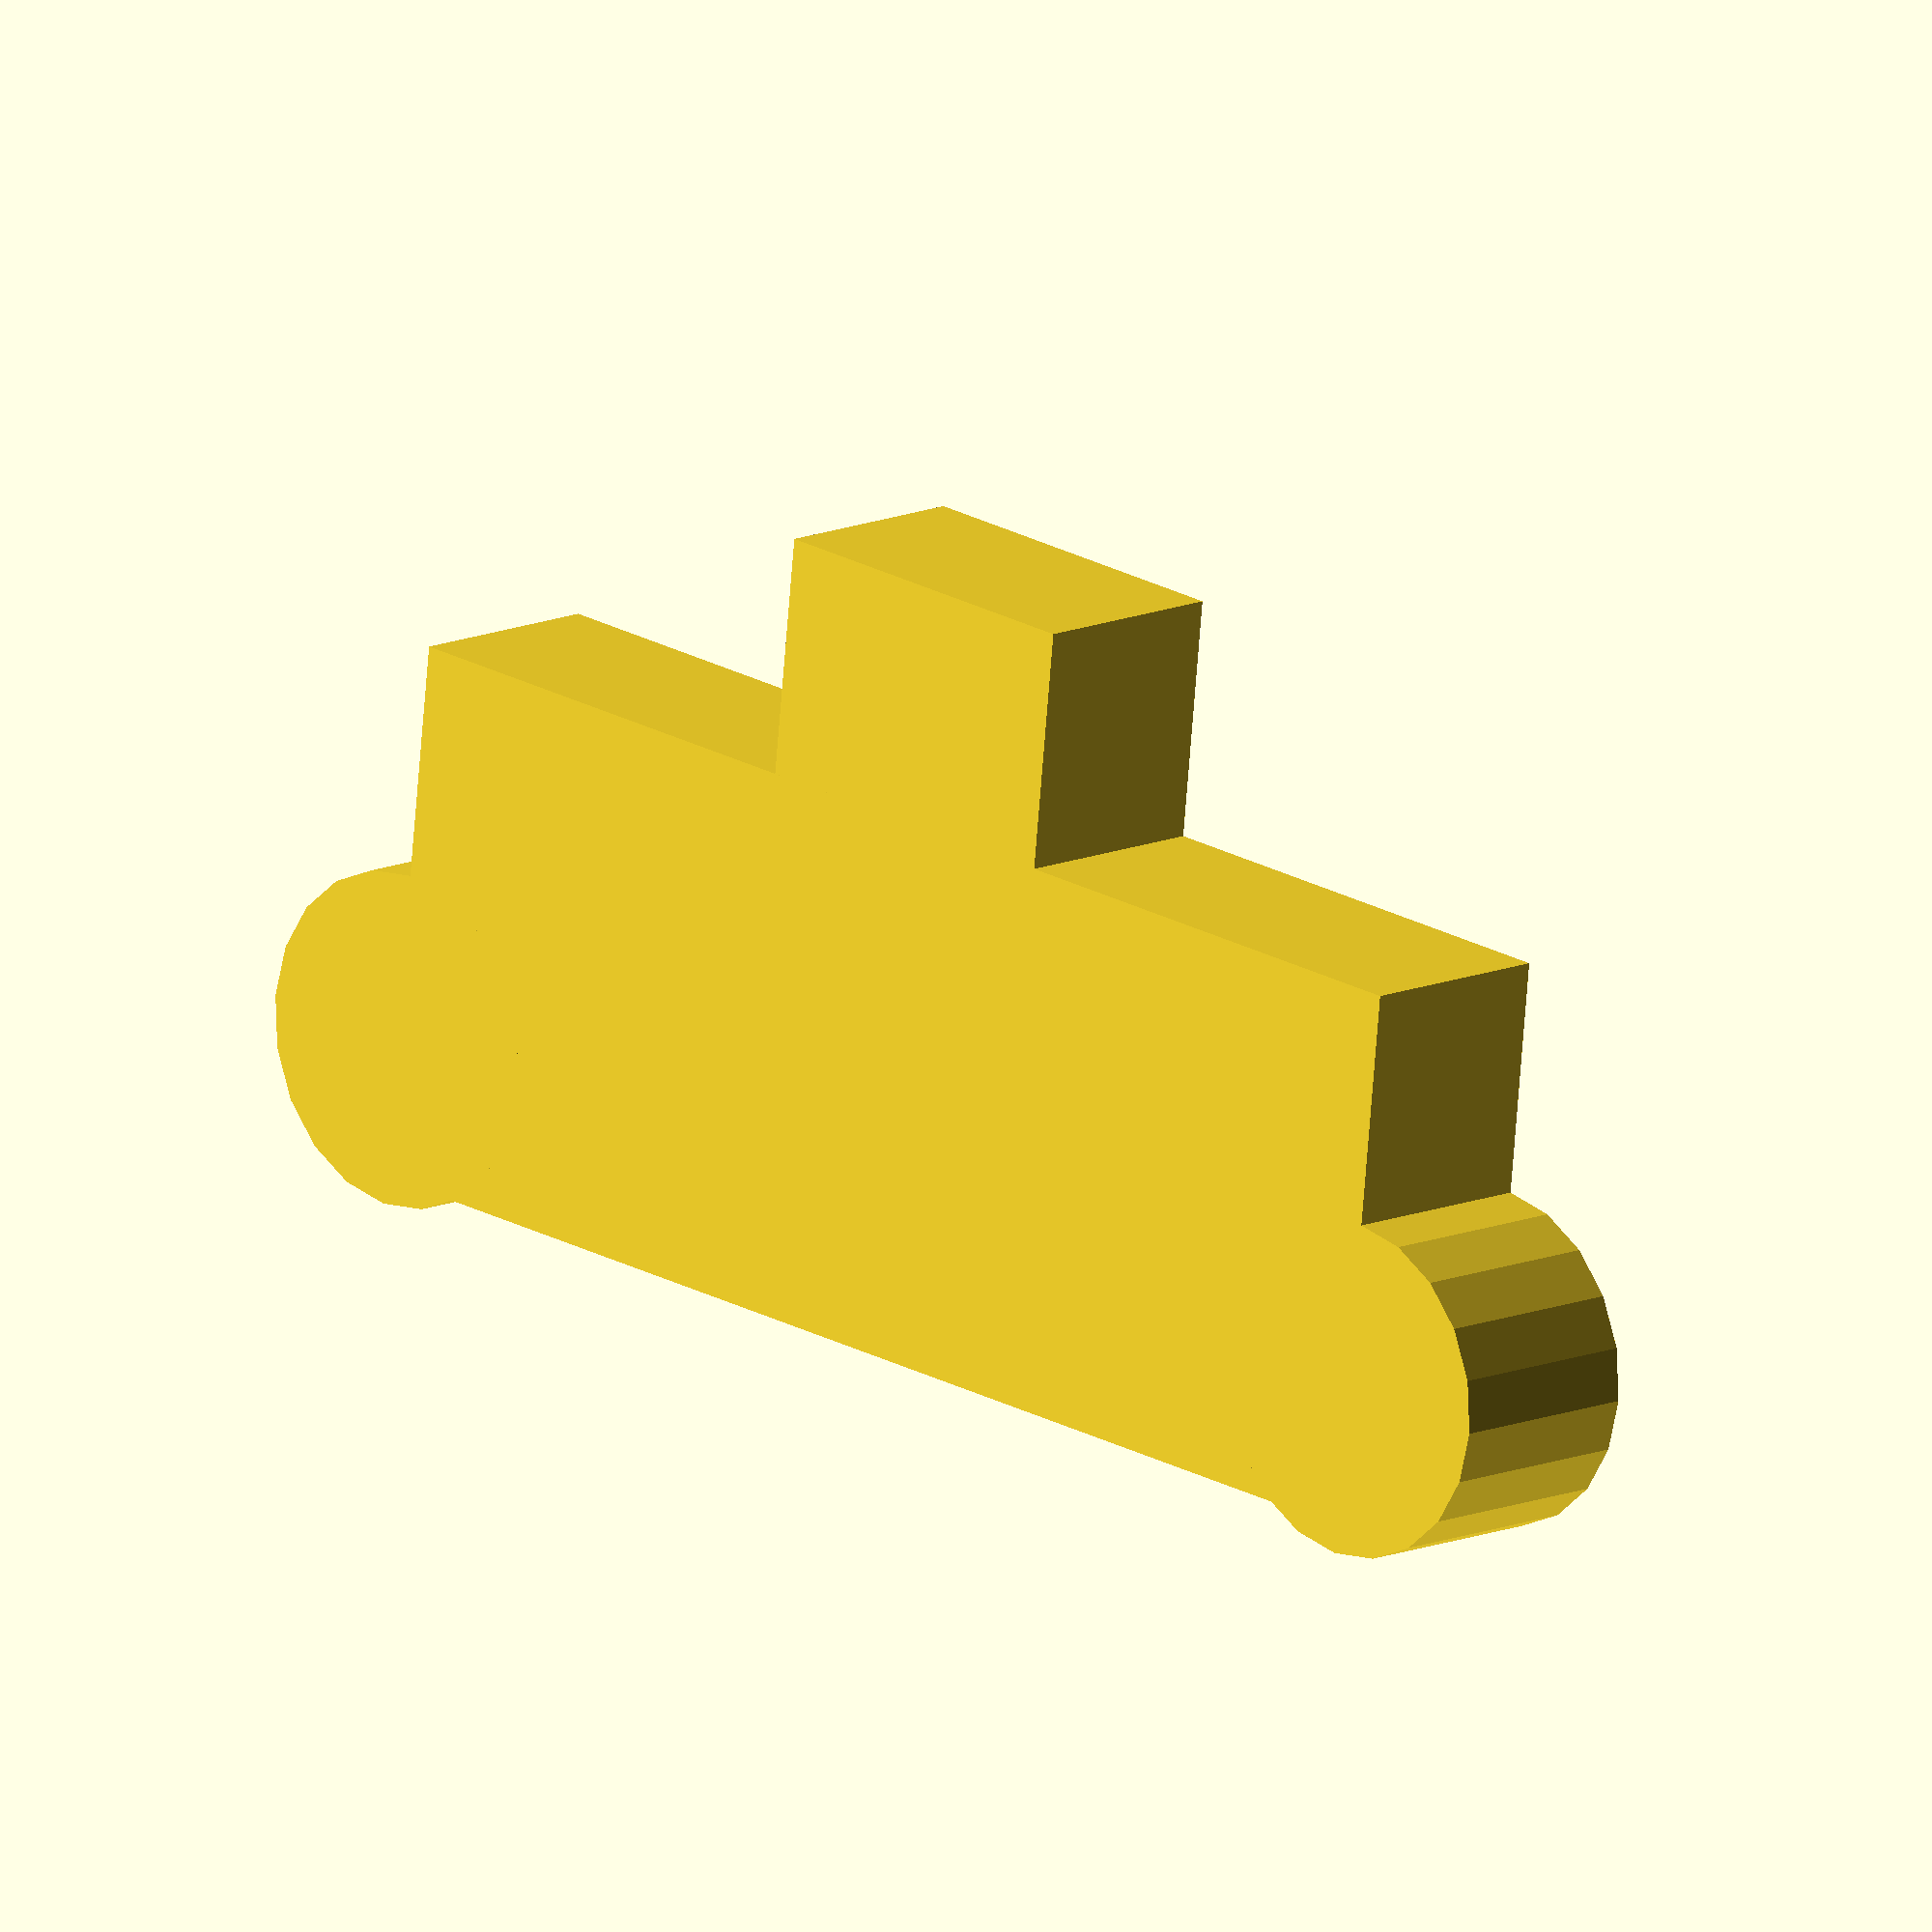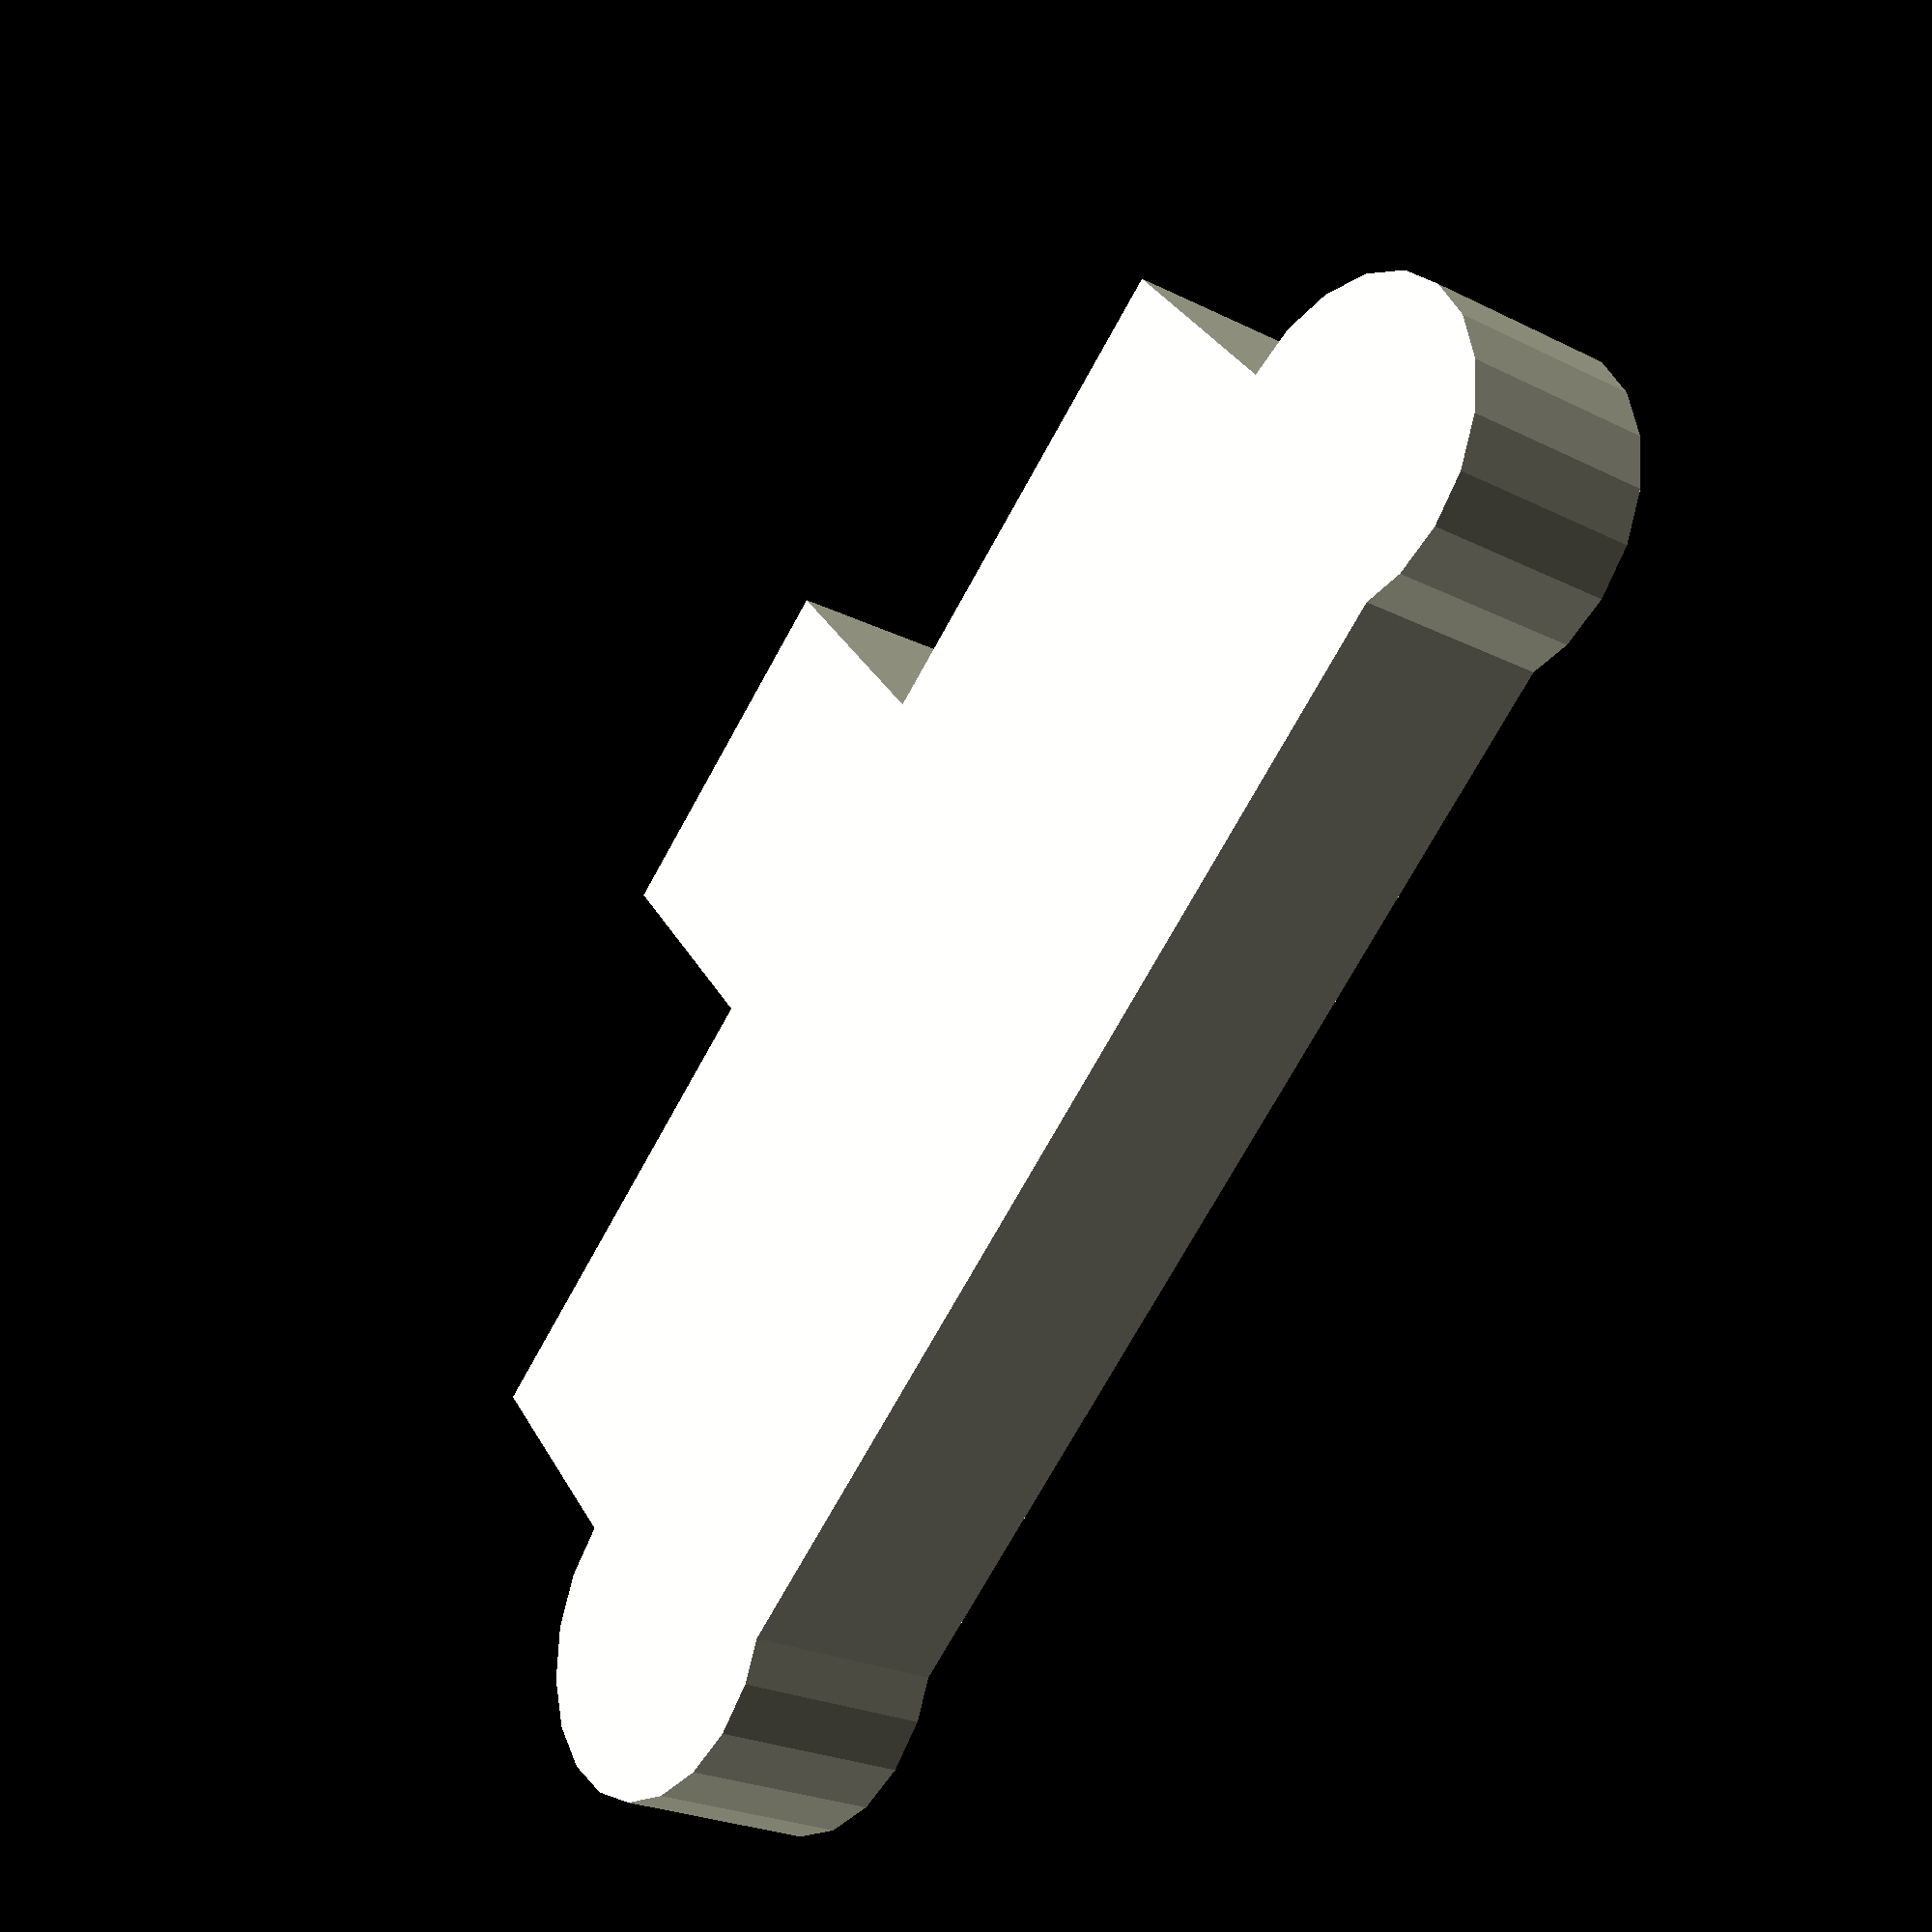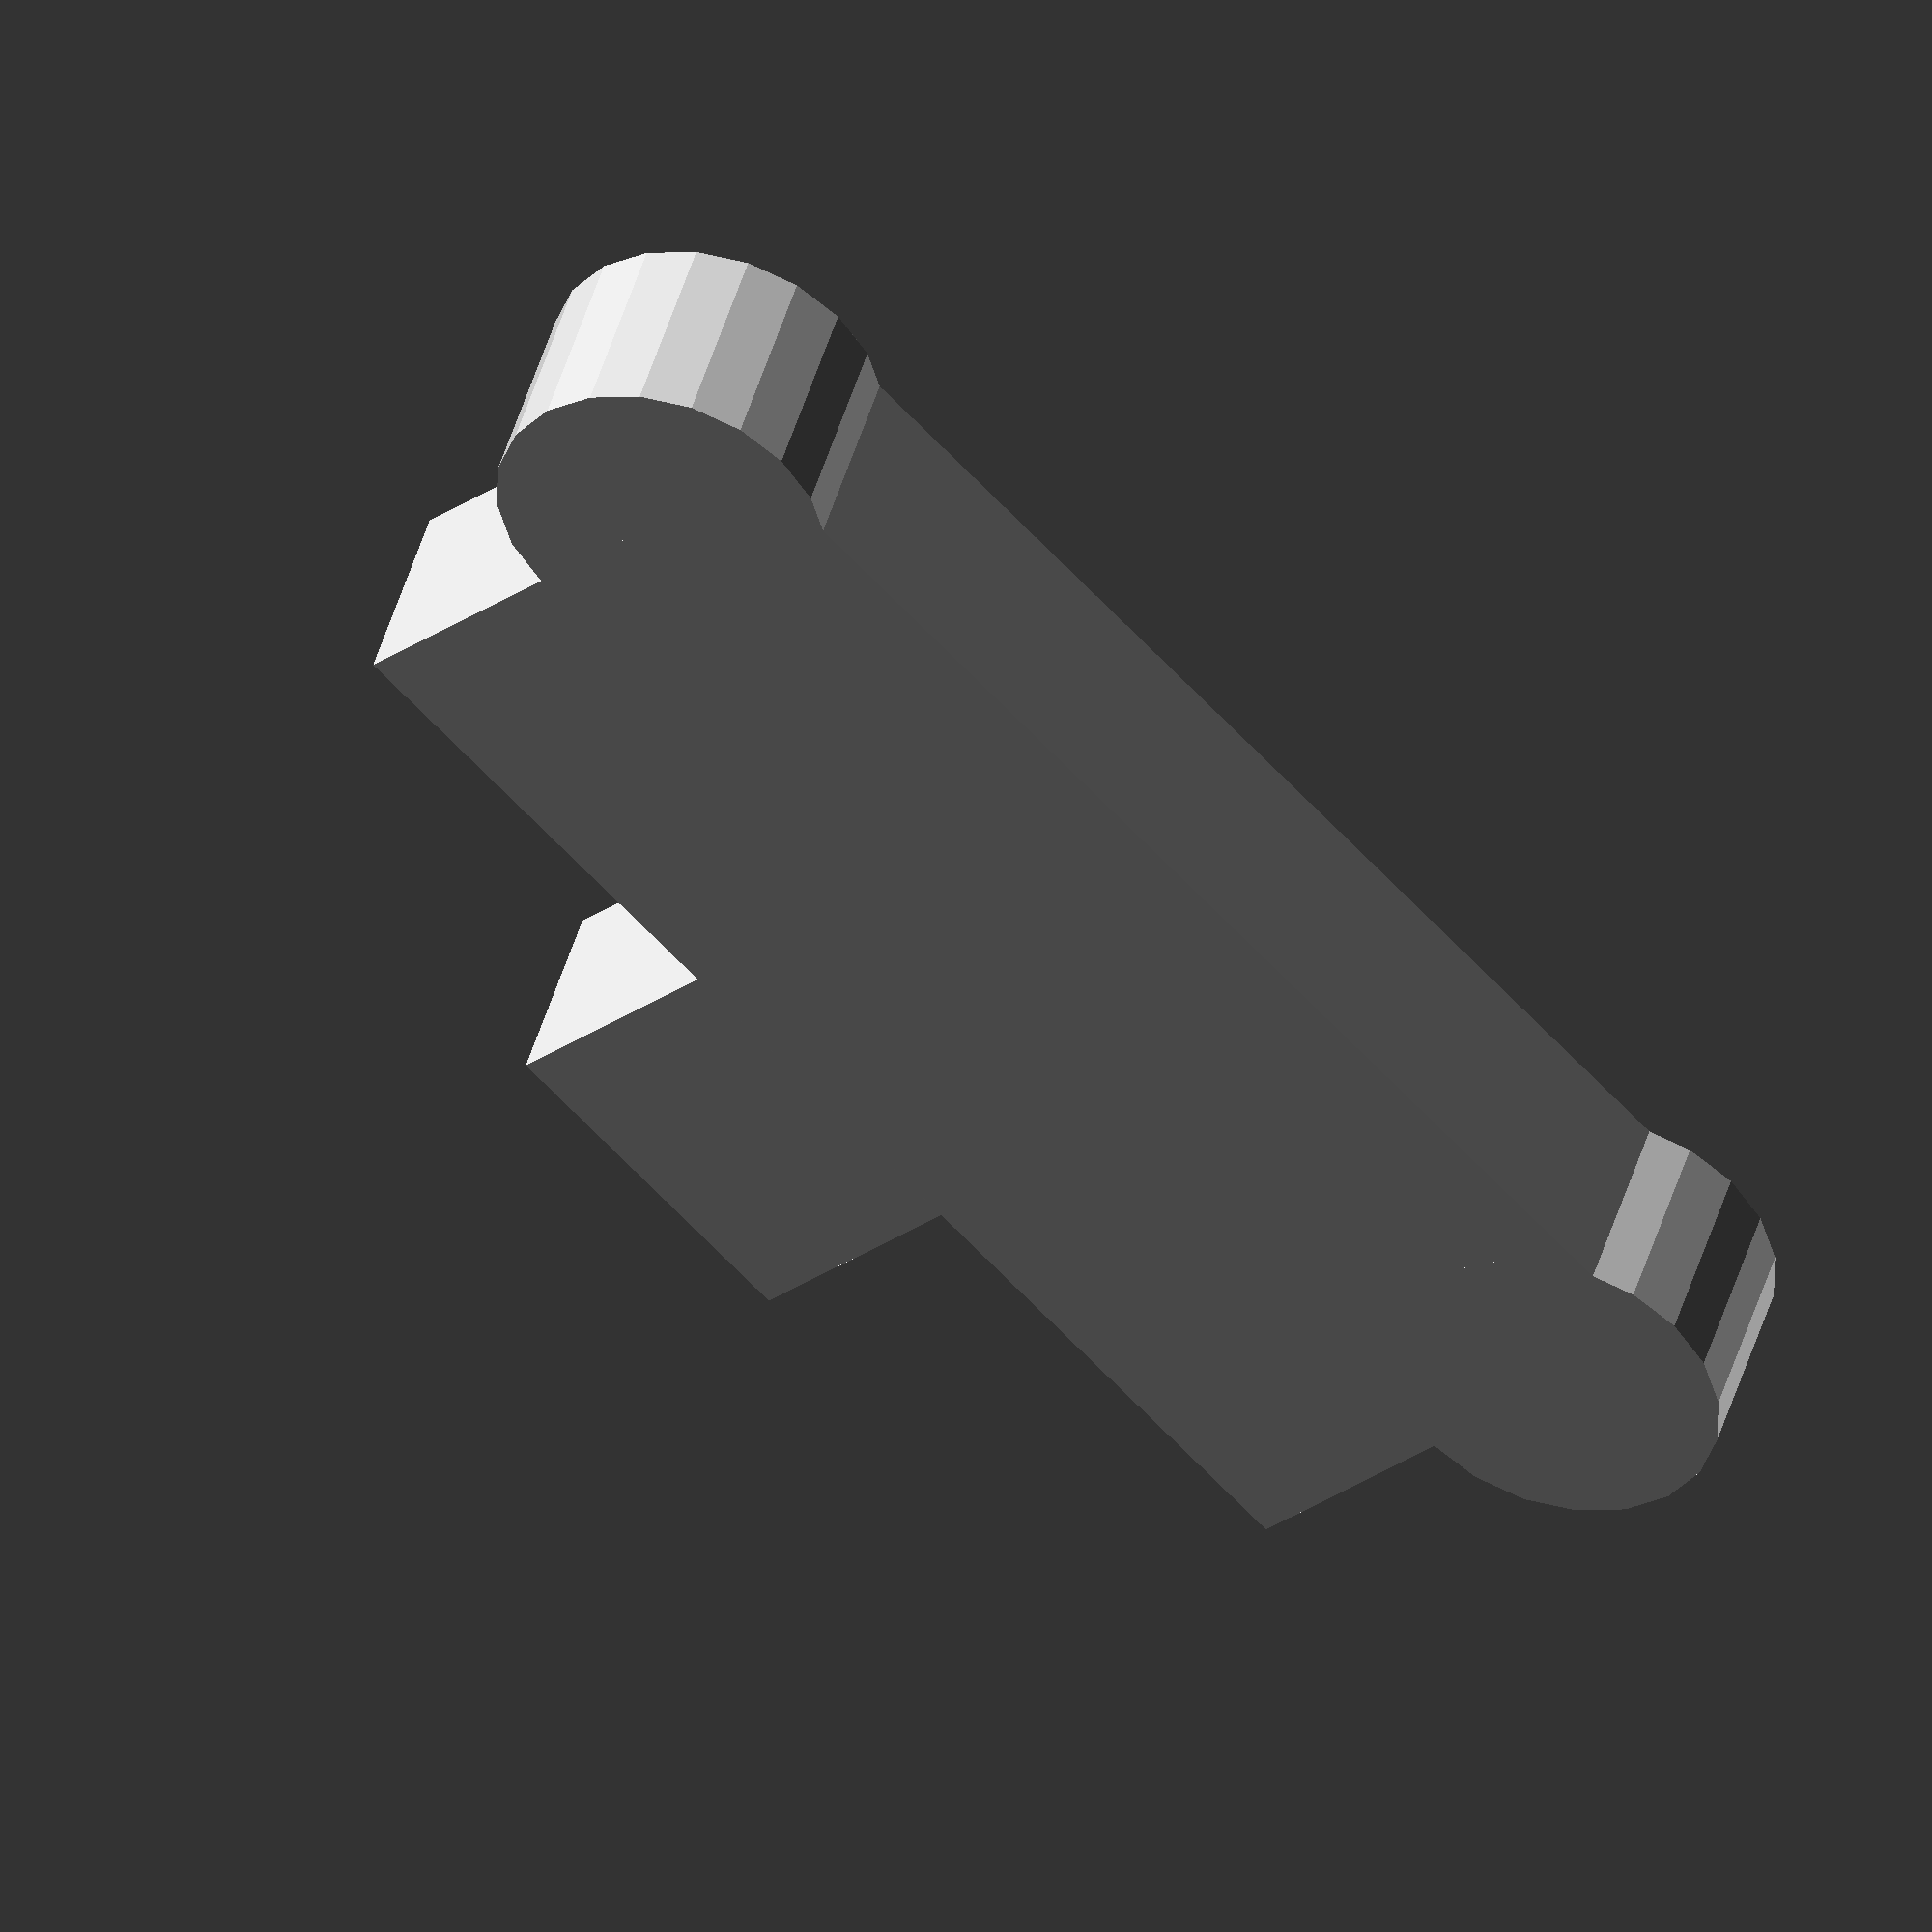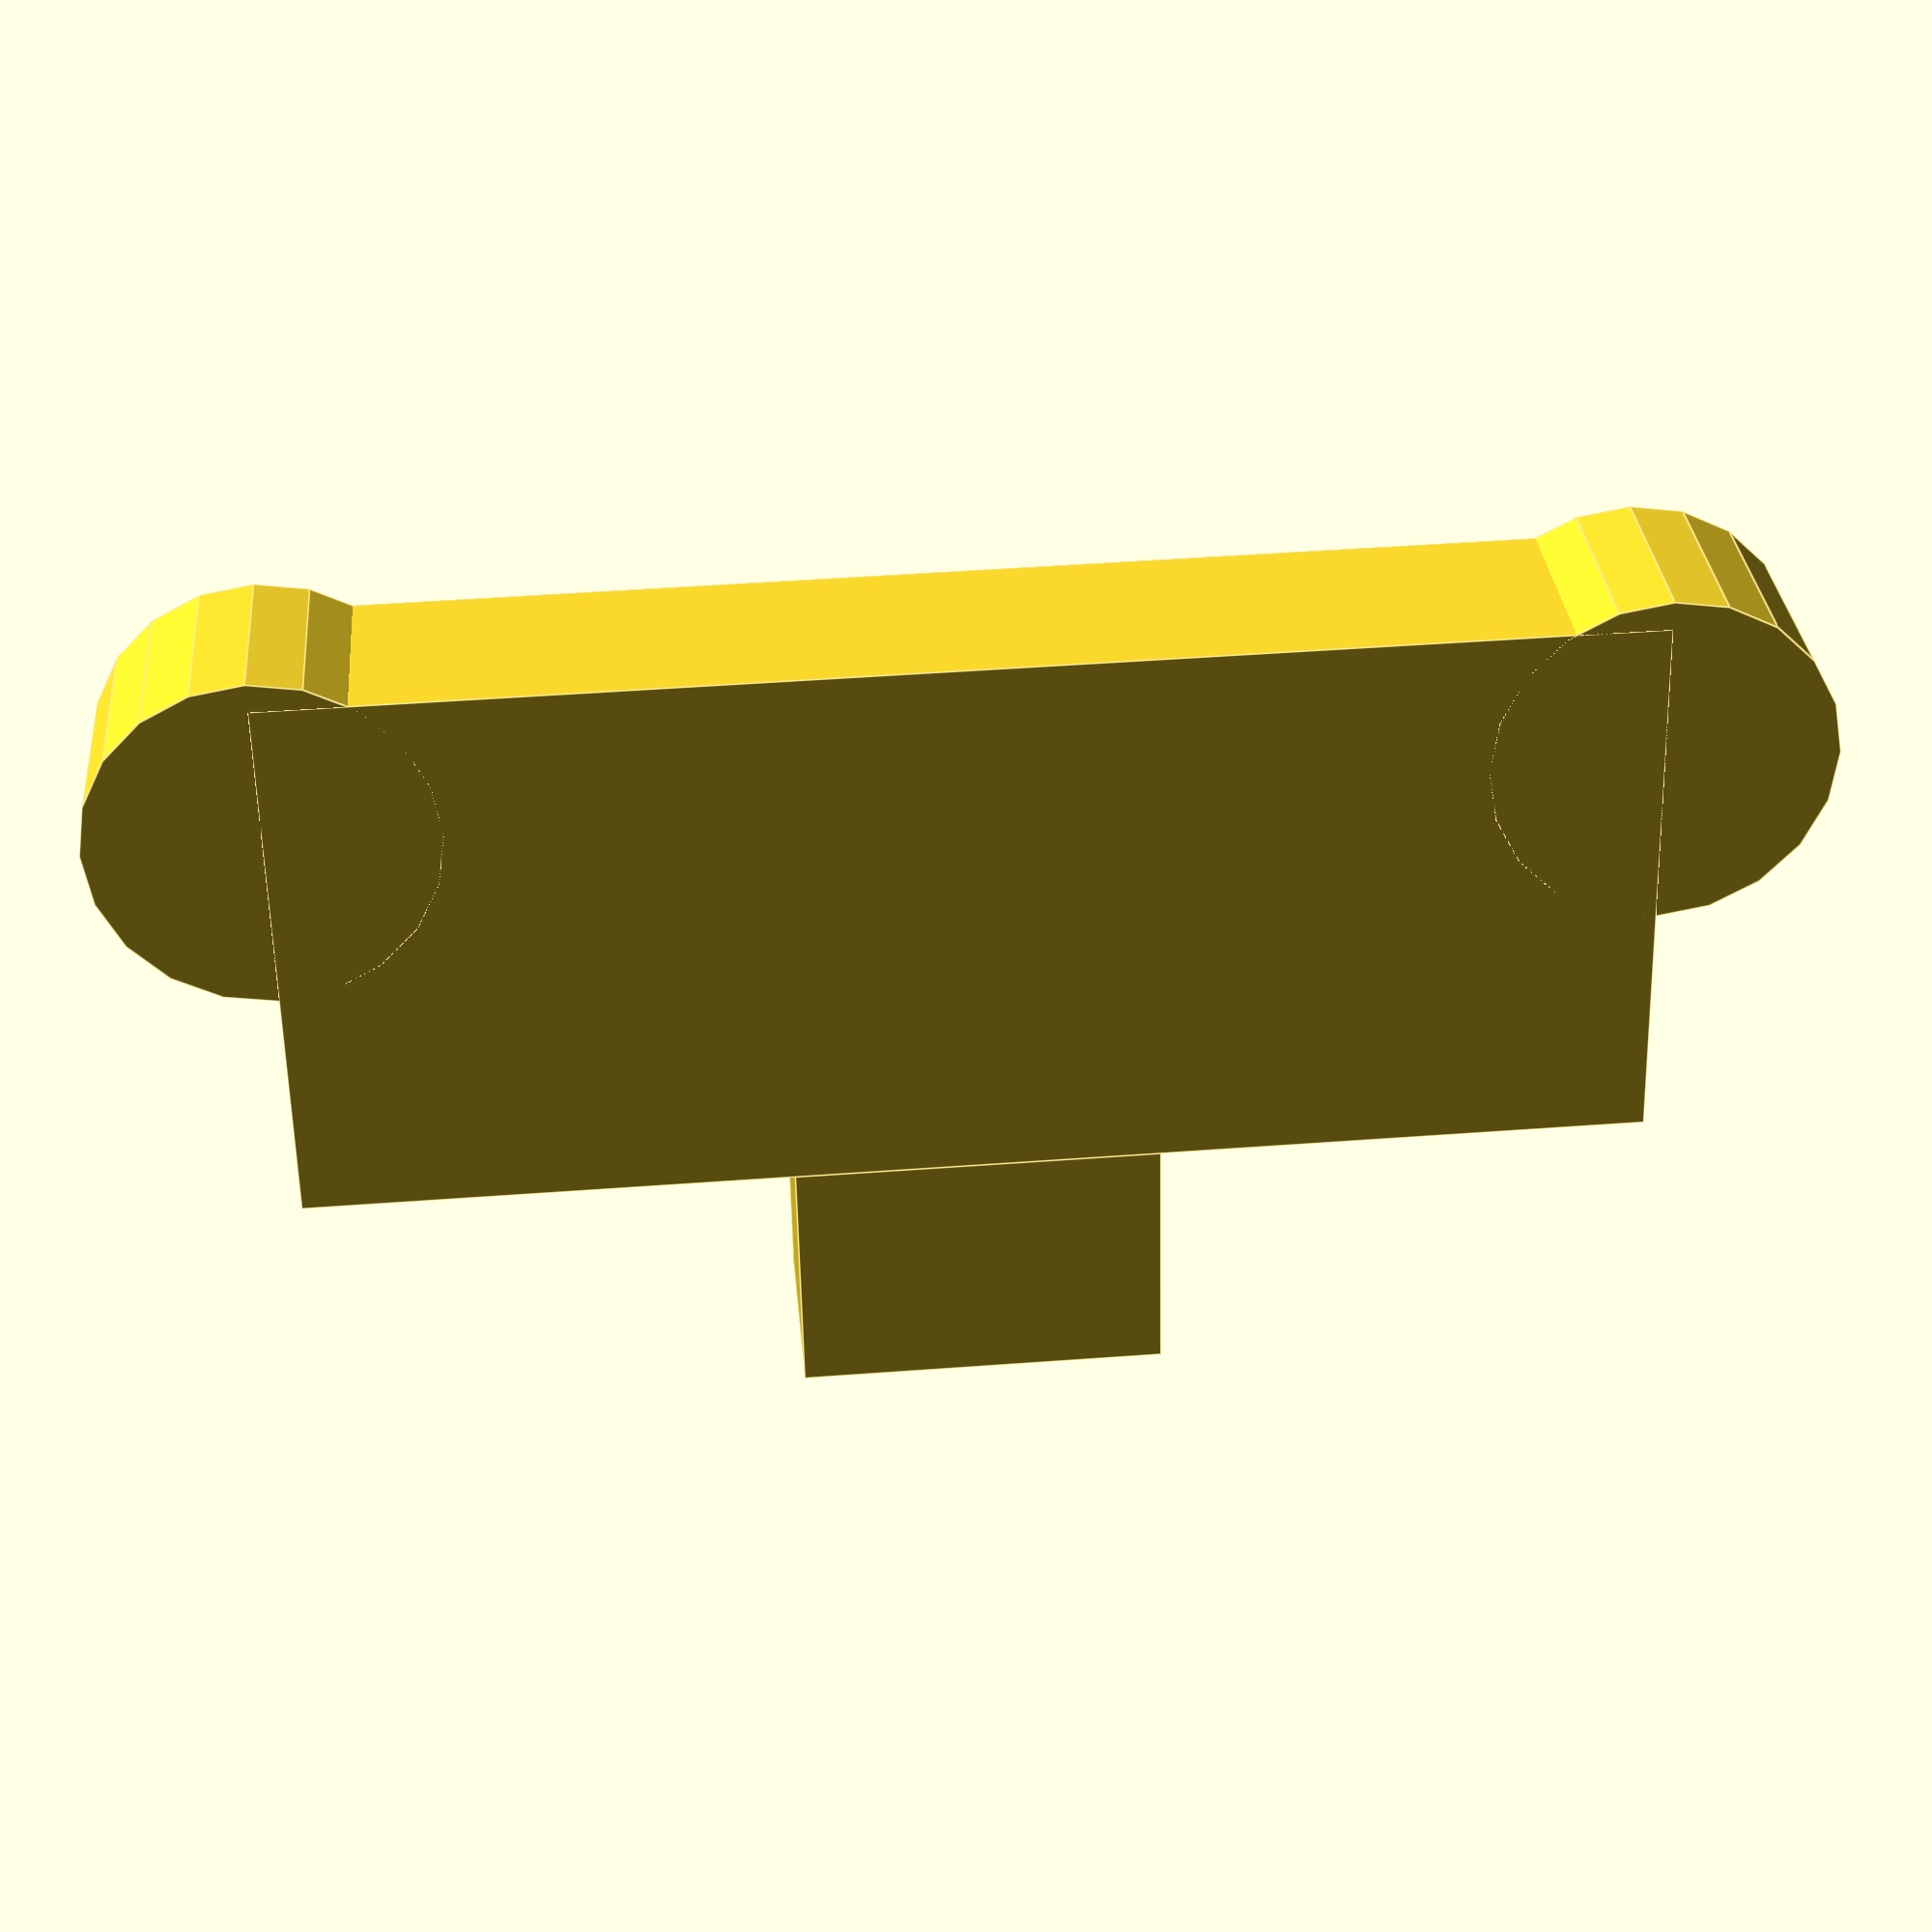
<openscad>
// prise USB Station

h=19;
x=23.5;
y=14;
d0=128;
yp=11.5;  // decalage plot sur Y
r=3;      // rayon plot

j=.3;

//haut();
translate([0,y+4,0]) bas();

module bas()
{
h=4-j;
   translate([0,4+j,0]) cube([x,y-4-j,h]);
   translate([0,yp,0]) cylinder(h,r,r,$fn=20);
   translate([x,yp,0]) cylinder(h,r,r,$fn=20);
   translate([(x-7)/2+j,0,0]) cube([7-2*j,4+j,h]);
}

module haut()
{
difference()
{

    union()
    {
        intersection()
        {
            translate([x/2,d0/2,0]) union()
            {
                cylinder(h,d0/2,d0/2,$fn=300);
                translate([-x/2,-d0/2,0]) cube([x/2,d0/2,h]) ;
            }
            cube([x,y,h]);
        }
        translate([0,yp,0]) cylinder(h,r,r,$fn=20);
        translate([x,yp,0]) cylinder(h,r,r,$fn=20);
    }
    hull()
    {
        translate([x/2,-.1,5+5.5]) rotate([-90,0,0]) cylinder(y+.2,3.5,3.5,$fn=20);
        translate([x/2,-.1,5+5.5+h]) rotate([-90,0,0]) cylinder(y+.2,3.5,3.5,$fn=20);
    }
    hull()
    {
        translate([x/2-4,4,5+3.5]) rotate([-90,0,0]) cylinder(y+.2,4.5,4.5,$fn=20);
        translate([x/2+4,4,5+3.5]) rotate([-90,0,0]) cylinder(y+.2,4.5,4.5,$fn=20);
        translate([(x-8-2*4.5)/2,4,h-4]) cube([8+2*4.5,y,4]);
    }
    translate([-r,4,h-4]) cube([x+2*r,y,4]);
}
}


</openscad>
<views>
elev=167.4 azim=353.7 roll=315.3 proj=o view=solid
elev=204.2 azim=40.8 roll=309.5 proj=p view=solid
elev=314.9 azim=46.5 roll=15.5 proj=o view=solid
elev=329.2 azim=1.2 roll=175.1 proj=p view=edges
</views>
